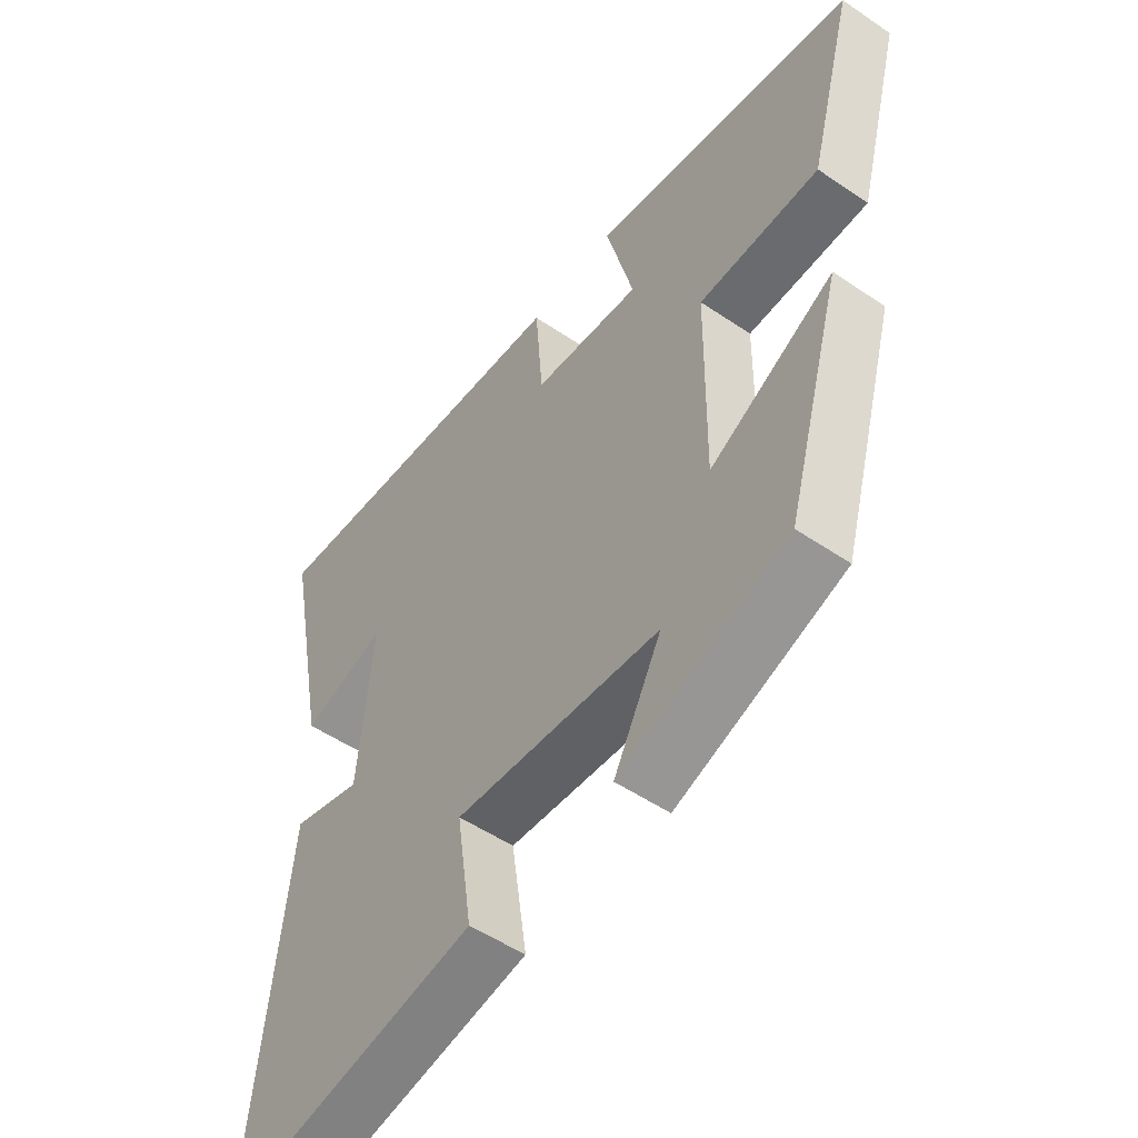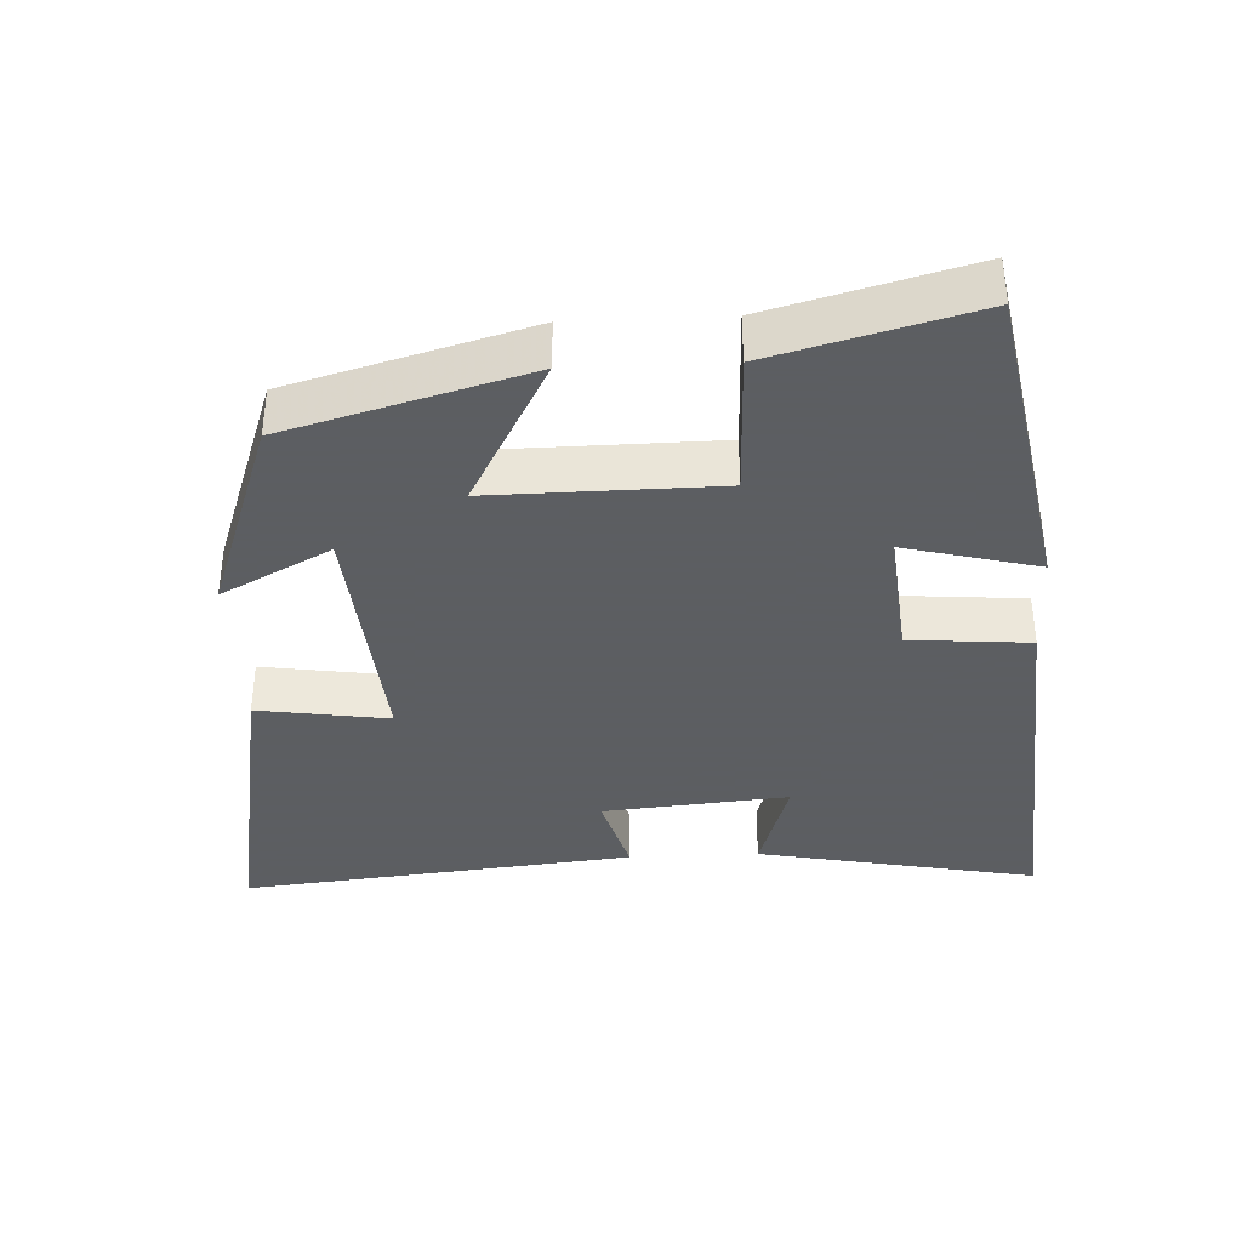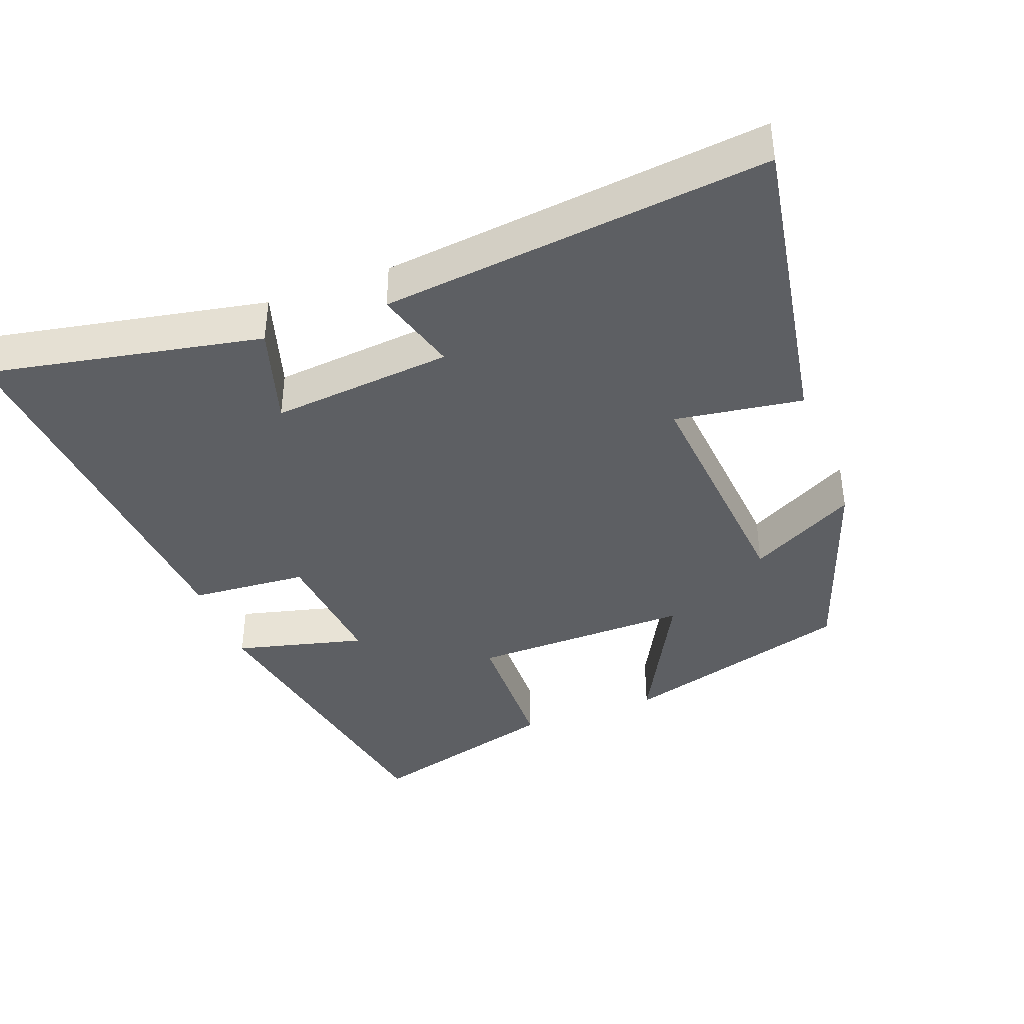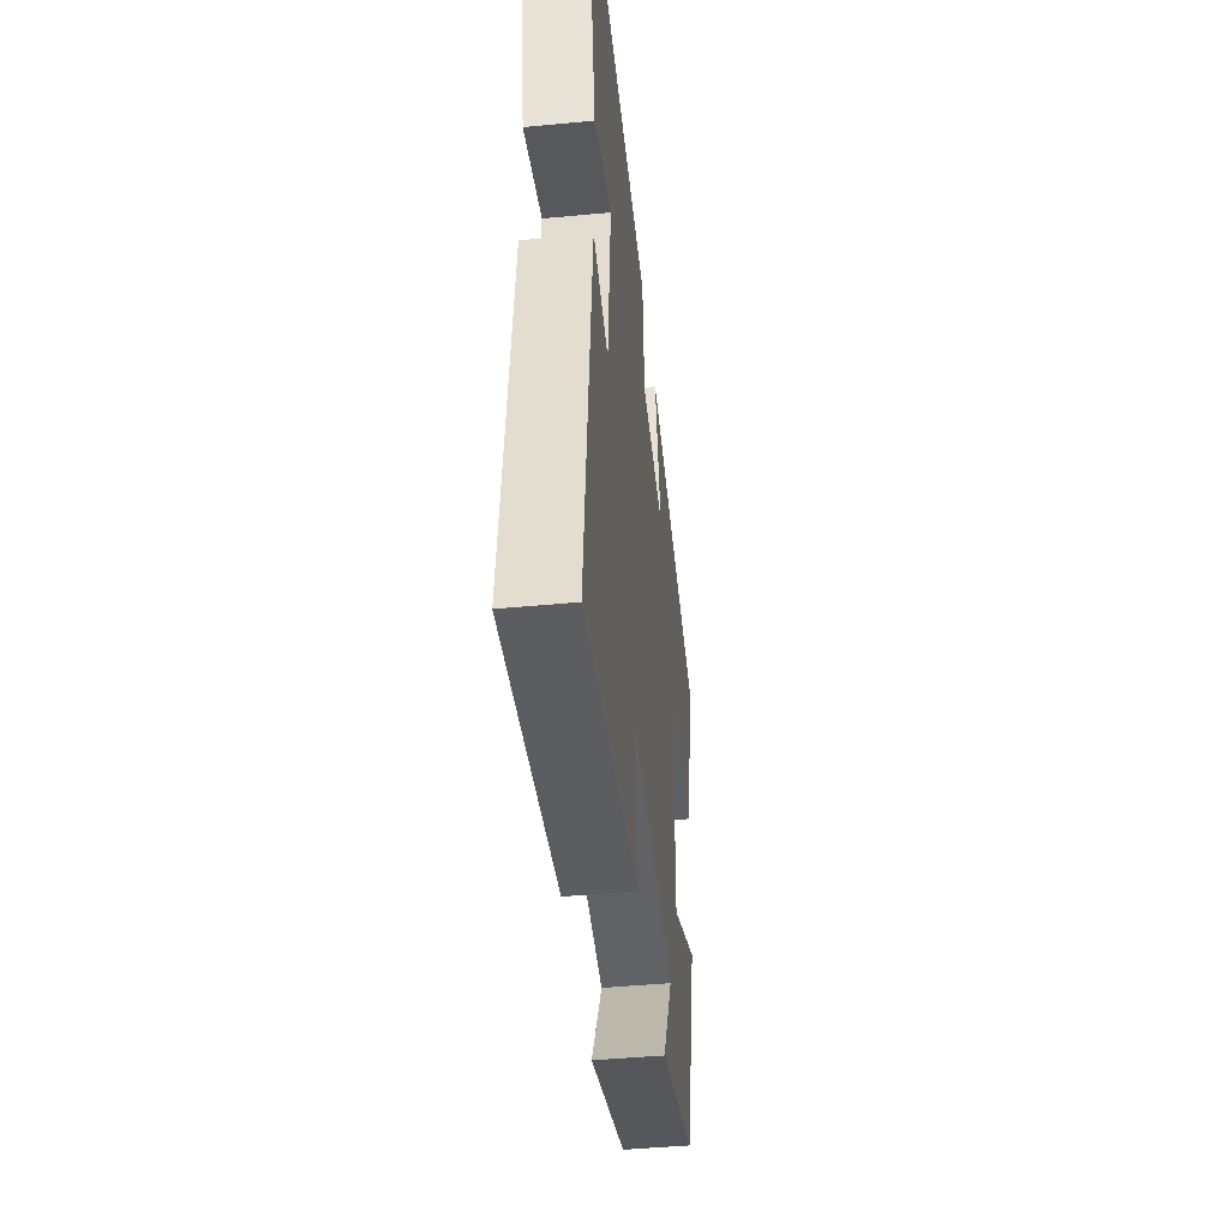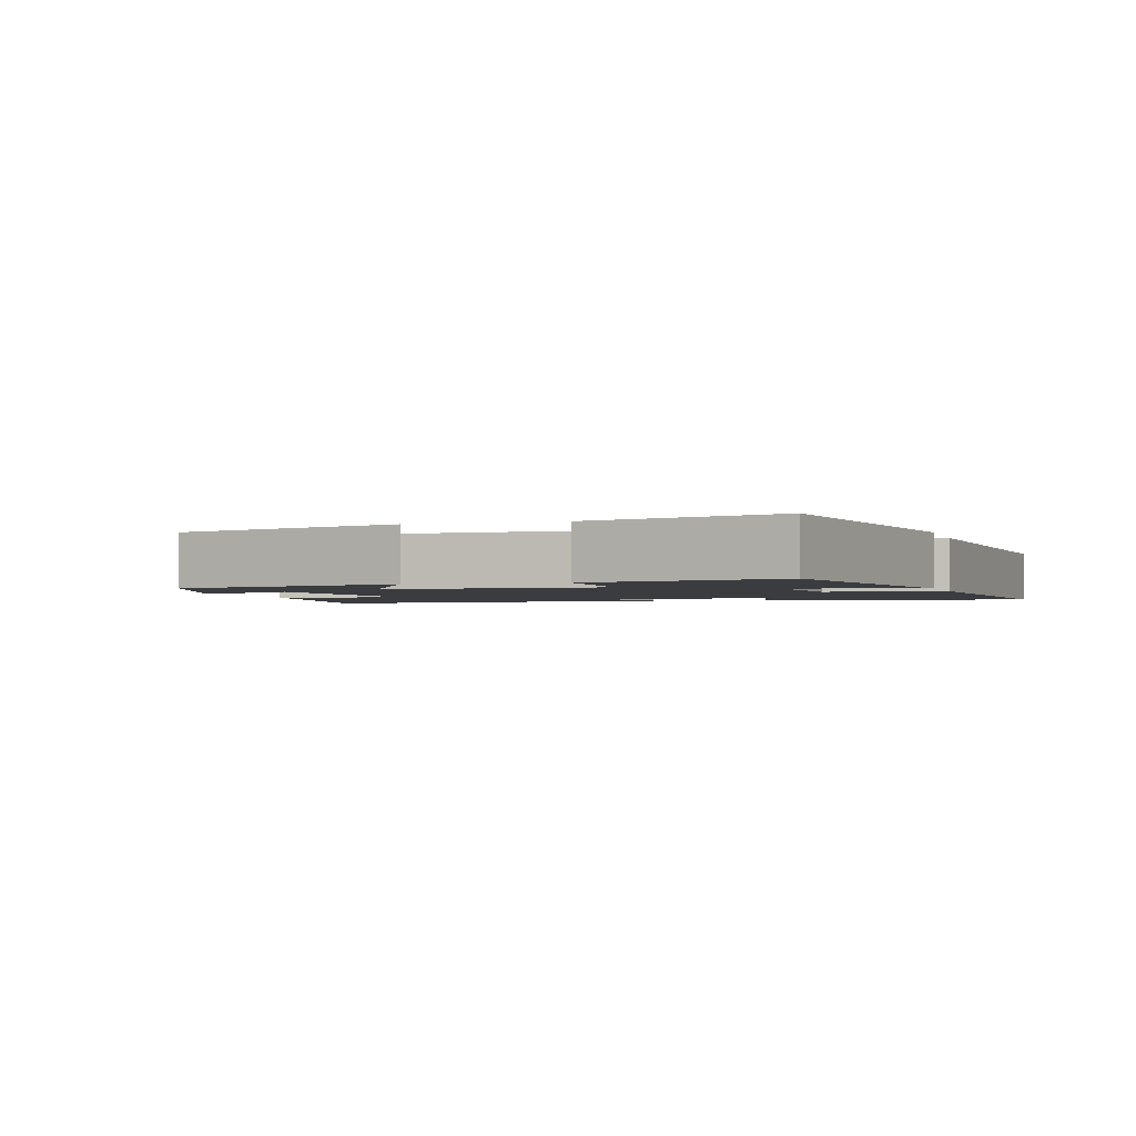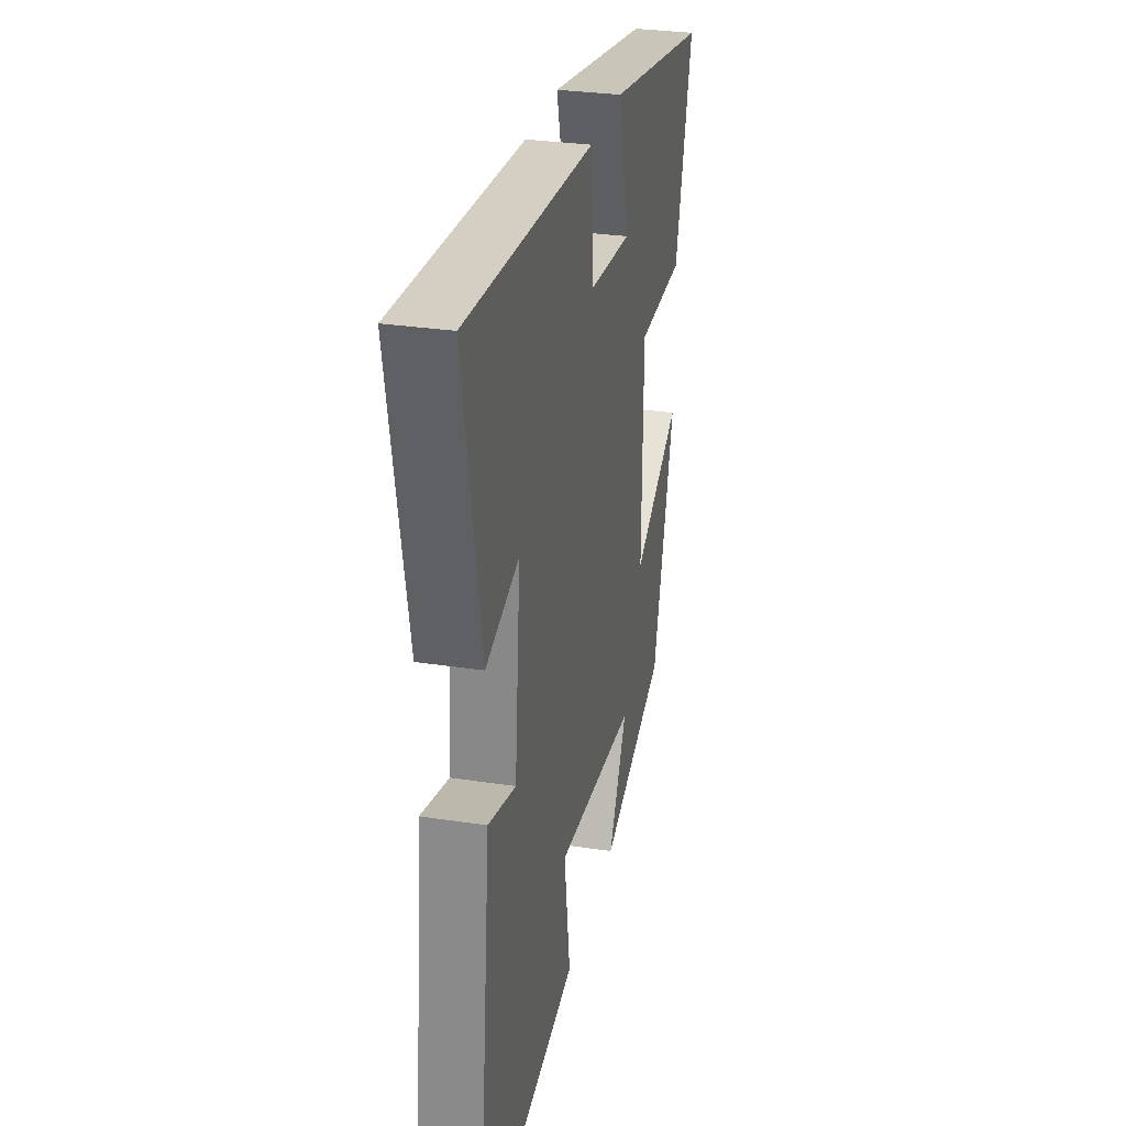
<metadata>
{"format":"obj","ext":"obj","renderer":"f3d","projection":"perspective","resolution":1024,"background":"white","views":[{"elev":-52.1,"azim":-126.3,"up":"+Z"},{"elev":-37.4,"azim":-87.4,"up":"+Y"},{"elev":-40.0,"azim":110.7,"up":"+Y"},{"elev":-45.7,"azim":96.2,"up":"+Z"},{"elev":-2.0,"azim":-73.1,"up":"+Y"},{"elev":30.1,"azim":102.5,"up":"+Z"}]}
</metadata>
<code>
v -0.576 0.07 0.418
v -0.128 0.07 0.5
v -0.175 0.07 0.315
v 0.009 0.07 0.333
v 0.022 0.07 0.5
v 0.576 0.07 0.543
v 0.5 0.07 0.153
v 0.357 0.07 0.197
v 0.381 0.07 -0.061
v 0.5 0.07 -0.027
v 0.559 0.07 -0.576
v 0.122 0.07 -0.5
v 0.149 0.07 -0.318
v -0.201 0.07 -0.348
v -0.12 0.07 -0.5
v -0.405 0.07 -0.401
v -0.5 0.07 -0.069
v -0.291 0.07 -0.18
v -0.295 0.07 0.134
v -0.5 0.07 0.139
v -0.576 0 0.418
v -0.128 0 0.5
v -0.175 0 0.315
v 0.009 0 0.333
v 0.022 0 0.5
v 0.576 0 0.543
v 0.5 0 0.153
v 0.357 0 0.197
v 0.381 0 -0.061
v 0.5 0 -0.027
v 0.559 0 -0.576
v 0.122 0 -0.5
v 0.149 0 -0.318
v -0.201 0 -0.348
v -0.12 0 -0.5
v -0.405 0 -0.401
v -0.5 0 -0.069
v -0.291 0 -0.18
v -0.295 0 0.134
v -0.5 0 0.139
f 1 2 3
f 20 1 3
f 19 20 3
f 18 19 3 4
f 16 17 18
f 15 16 18
f 14 15 18
f 13 14 18 4
f 11 12 13
f 10 11 13
f 9 10 13
f 13 4 5
f 9 13 5
f 8 9 5
f 5 6 7 8
f 23 22 21
f 23 21 40
f 23 40 39
f 24 23 39 38
f 38 37 36
f 38 36 35
f 38 35 34
f 24 38 34 33
f 33 32 31
f 33 31 30
f 33 30 29
f 25 24 33
f 25 33 29
f 25 29 28
f 28 27 26 25
f 1 21 22 2
f 2 22 23 3
f 3 23 24 4
f 4 24 25 5
f 5 25 26 6
f 6 26 27 7
f 7 27 28 8
f 8 28 29 9
f 9 29 30 10
f 10 30 31 11
f 11 31 32 12
f 12 32 33 13
f 13 33 34 14
f 14 34 35 15
f 15 35 36 16
f 16 36 37 17
f 17 37 38 18
f 18 38 39 19
f 19 39 40 20
f 20 40 21 1

</code>
